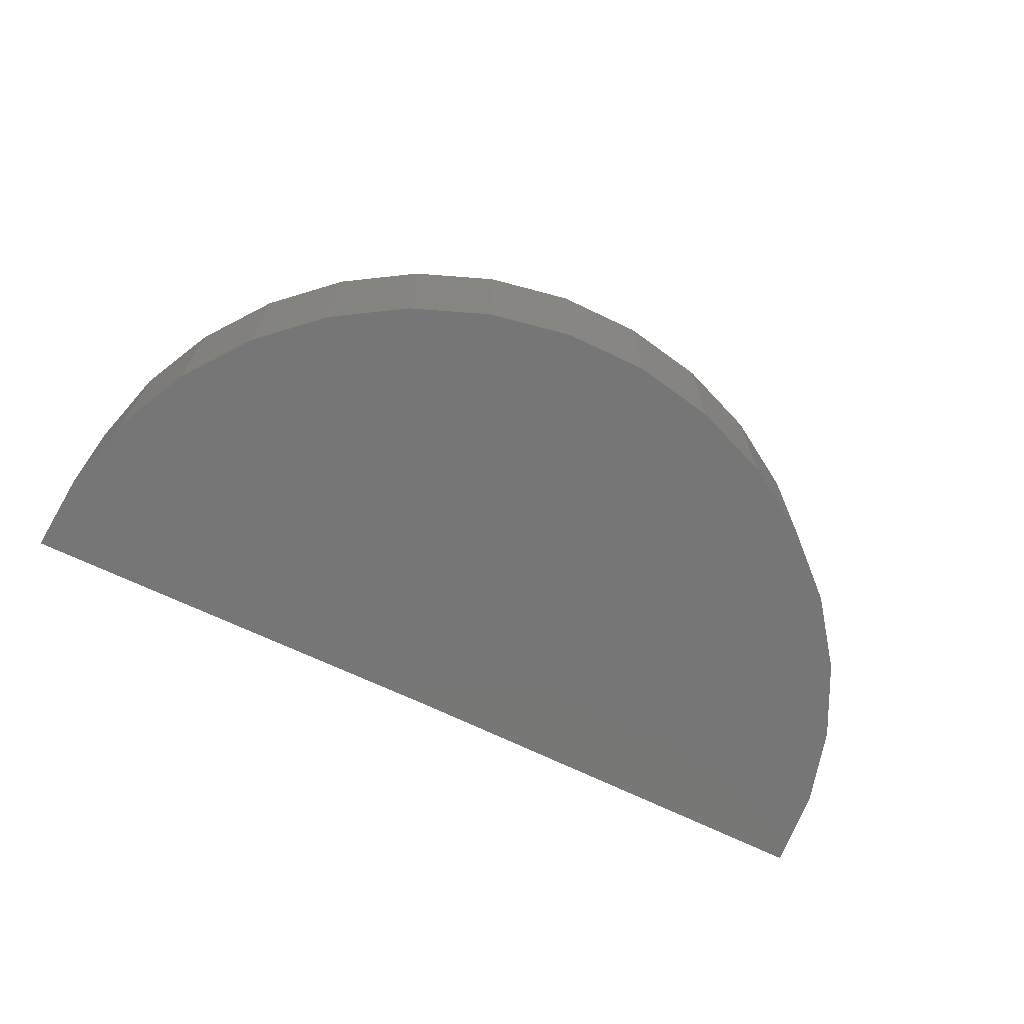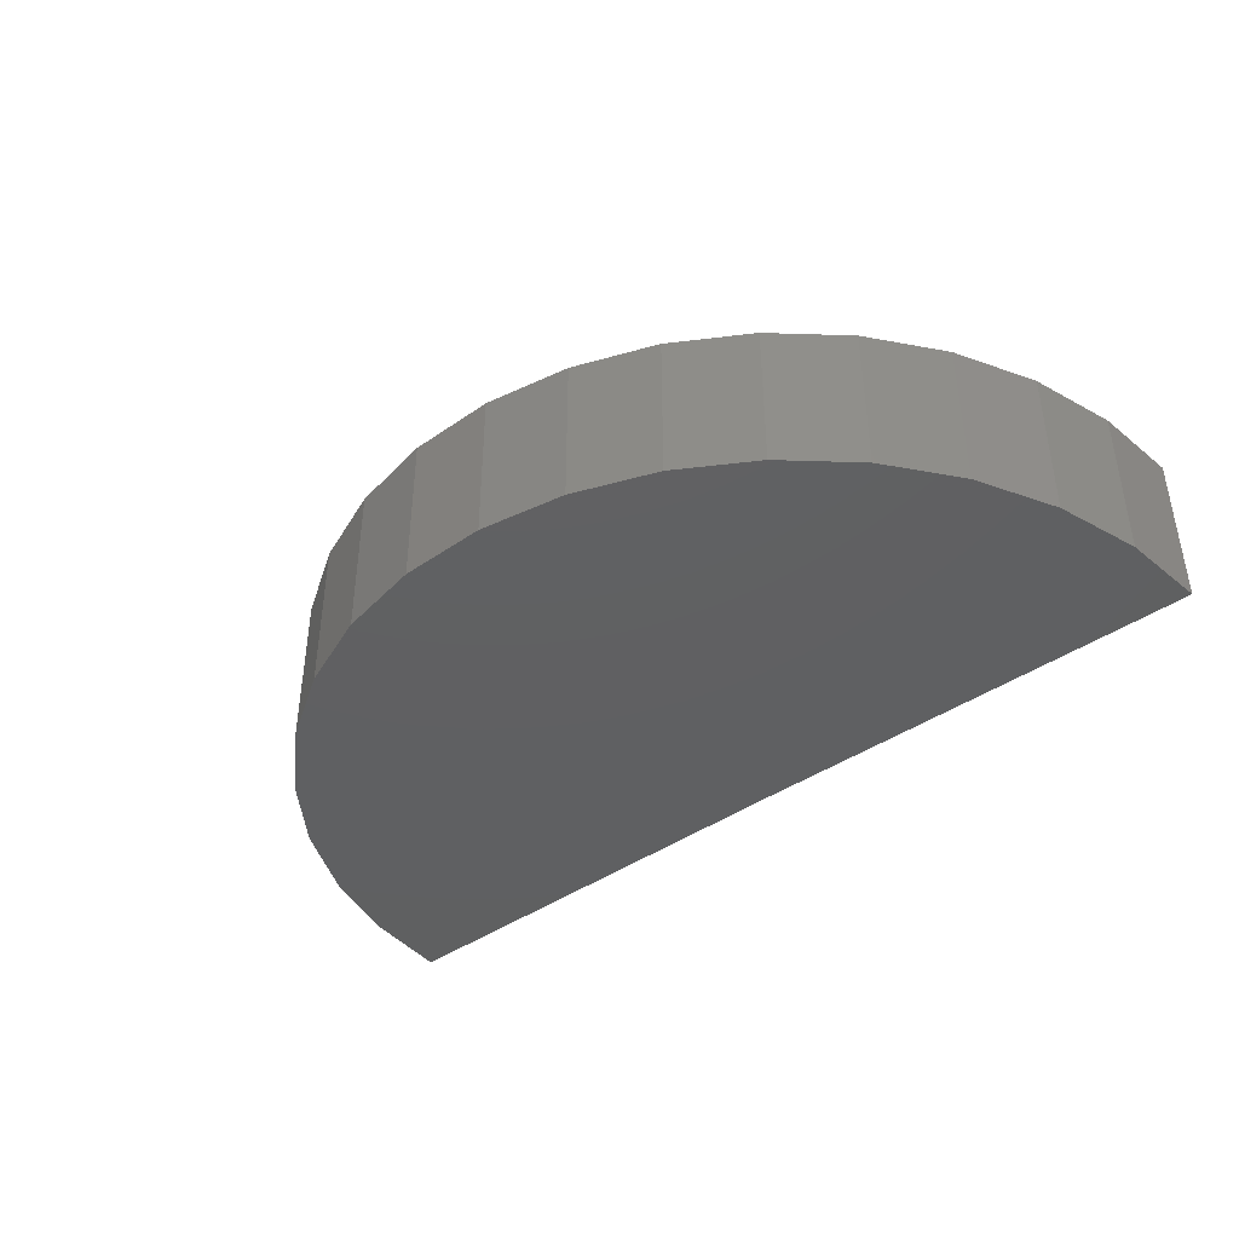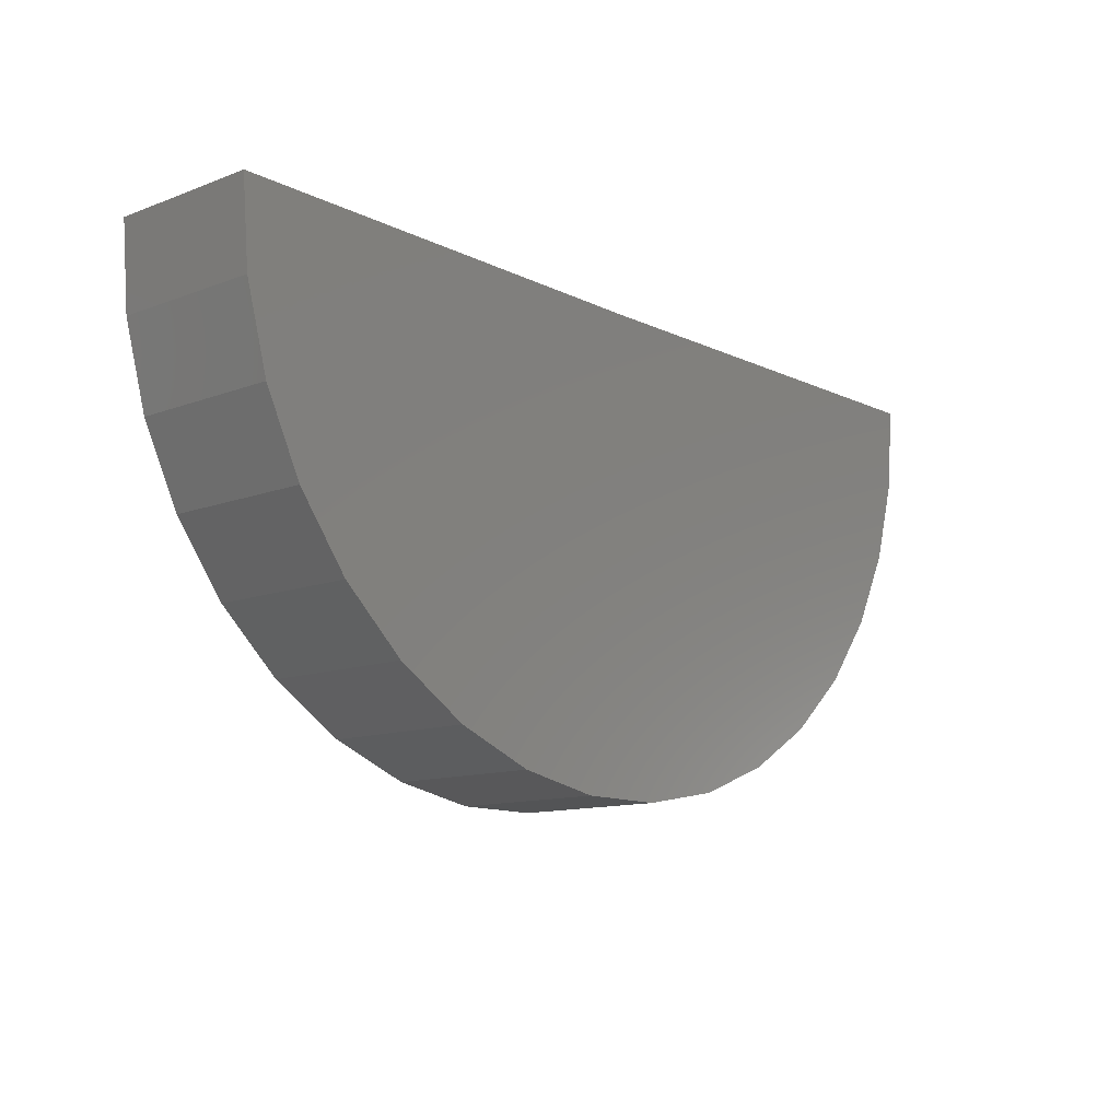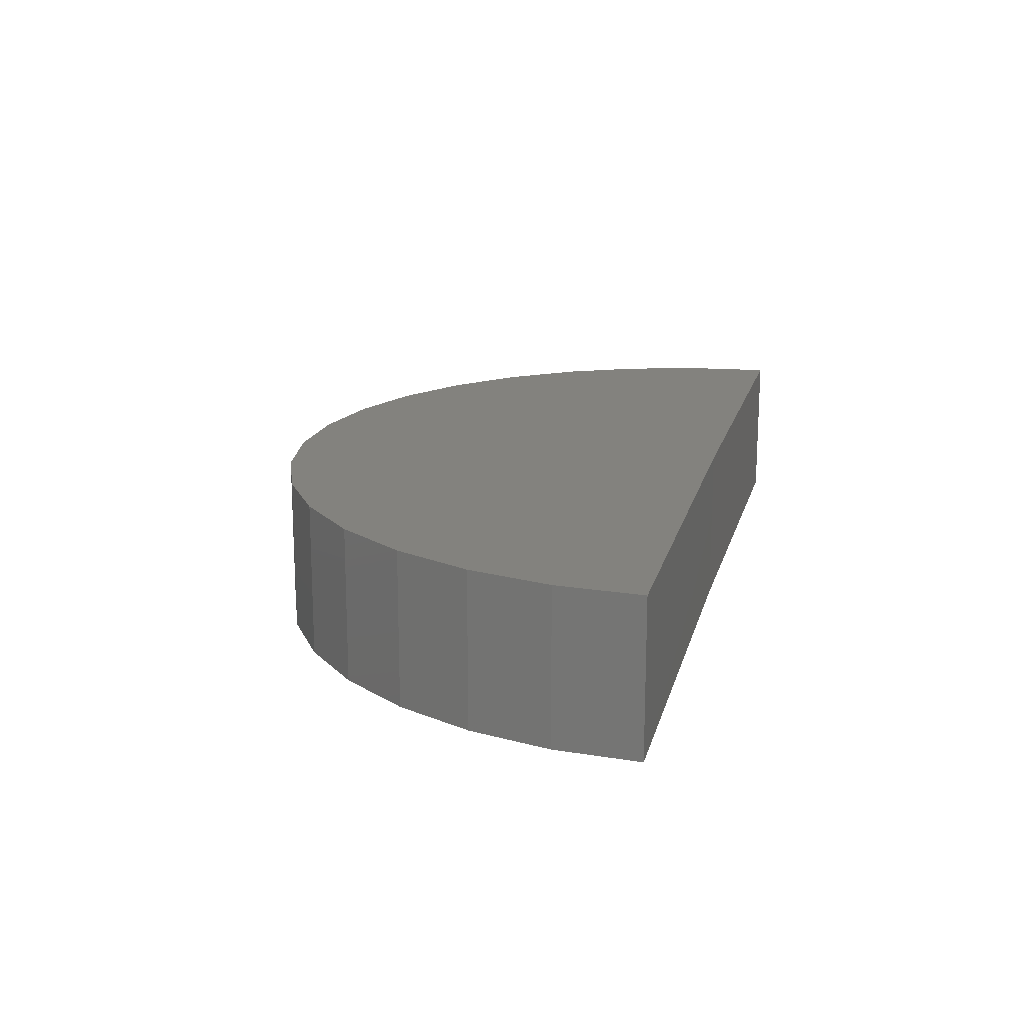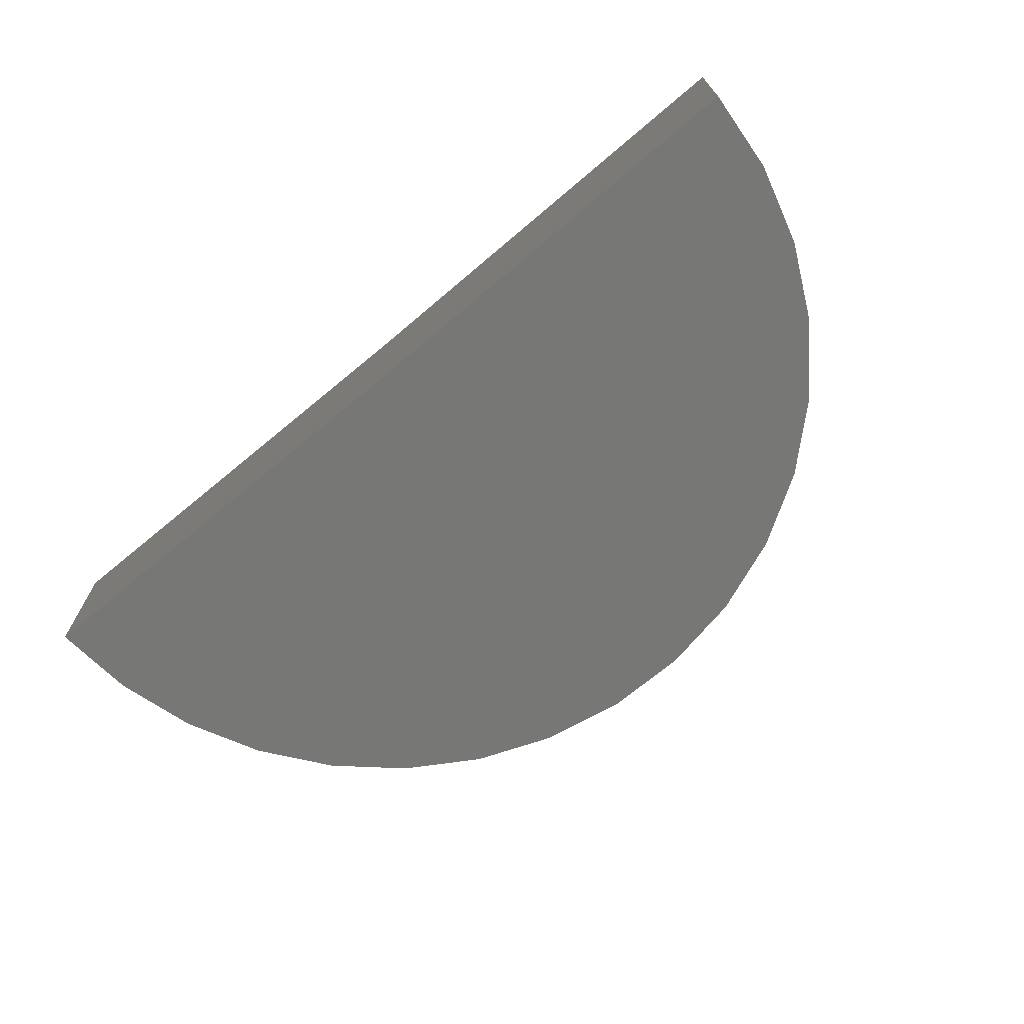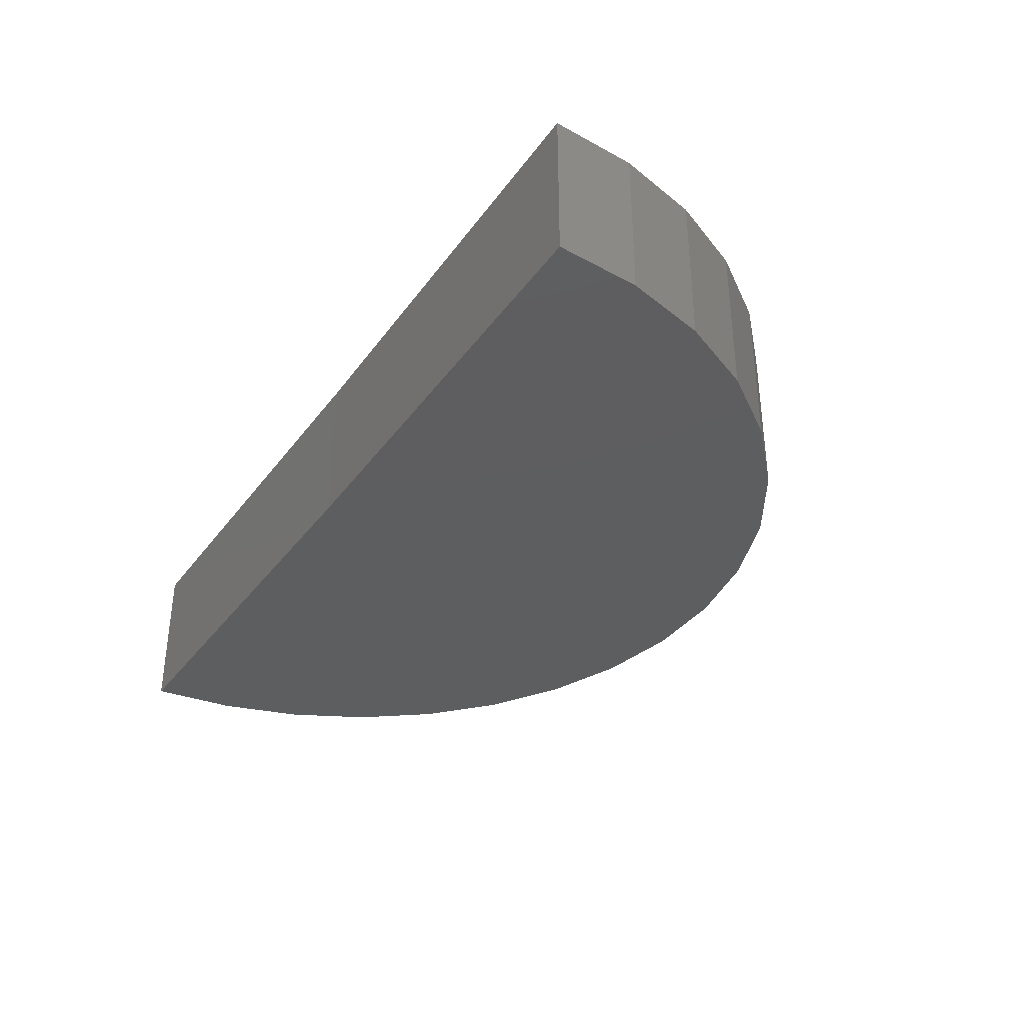
<metadata>
{"format":"stl","ext":"stl","renderer":"f3d","projection":"perspective","resolution":1024,"background":"white","views":[{"elev":-69.0,"azim":-26.0,"up":"+Z"},{"elev":-41.1,"azim":40.0,"up":"+Z"},{"elev":-11.9,"azim":-48.1,"up":"+Y"},{"elev":16.9,"azim":103.2,"up":"+Z"},{"elev":-69.4,"azim":-140.3,"up":"+Z"},{"elev":-35.0,"azim":-121.4,"up":"+Z"}]}
</metadata>
<code>
# stl→obj: 38 verts, 72 faces
v 0 0 0
v -0.7499 0.00924 4.592e-17
v 1.547e-17 0 0.2526
v -0.7499 0.00924 0.2526
v 0.75 0 -4.592e-17
v 0.75 0 0.2526
v -0.7388 -0.1293 0.2526
v -0.7023 -0.2633 0.2526
v 0.699 -0.2719 0.2526
v 0.7371 -0.1383 0.2526
v 0.4498 -0.6001 0.2526
v -0.3396 -0.6687 0.2526
v 0.3314 -0.6728 0.2526
v -0.2105 -0.7199 0.2526
v 0.2016 -0.7224 0.2526
v -0.07407 -0.7463 0.2526
v 0.06487 -0.7472 0.2526
v -0.4572 -0.5946 0.2526
v 0.5528 -0.5069 0.2526
v -0.559 -0.5 0.2526
v 0.6368 -0.3962 0.2526
v -0.6416 -0.3883 0.2526
v -0.7388 -0.1293 4.524e-17
v -0.7023 -0.2633 4.3e-17
v -0.6416 -0.3883 3.929e-17
v -0.559 -0.5 3.423e-17
v -0.4572 -0.5946 2.799e-17
v -0.3396 -0.6687 2.08e-17
v -0.2105 -0.7199 1.289e-17
v -0.07407 -0.7463 4.536e-18
v 0.06487 -0.7472 -3.972e-18
v 0.2016 -0.7224 -1.234e-17
v 0.3314 -0.6728 -2.029e-17
v 0.4498 -0.6001 -2.754e-17
v 0.5528 -0.5069 -3.385e-17
v 0.6368 -0.3962 -3.899e-17
v 0.699 -0.2719 -4.28e-17
v 0.7371 -0.1383 -4.514e-17
f 1 2 3
f 3 2 4
f 1 3 5
f 5 3 6
f 7 8 9
f 7 9 10
f 7 10 6
f 7 6 3
f 7 3 4
f 11 12 13
f 13 12 14
f 13 14 15
f 15 14 16
f 15 16 17
f 12 11 18
f 18 11 19
f 18 19 20
f 20 19 21
f 20 21 22
f 22 21 9
f 22 9 8
f 4 2 7
f 7 2 23
f 7 23 8
f 8 23 24
f 8 24 22
f 22 24 25
f 22 25 20
f 20 25 26
f 20 26 18
f 18 26 27
f 18 27 12
f 12 27 28
f 12 28 14
f 14 28 29
f 14 29 16
f 16 29 30
f 16 30 17
f 17 30 31
f 17 31 15
f 15 31 32
f 15 32 13
f 13 32 33
f 13 33 11
f 11 33 34
f 11 34 19
f 19 34 35
f 19 35 21
f 21 35 36
f 21 36 9
f 9 36 37
f 9 37 10
f 10 37 38
f 10 38 6
f 6 38 5
f 23 2 1
f 23 1 5
f 23 5 38
f 23 38 37
f 23 37 24
f 31 30 32
f 32 30 29
f 32 29 33
f 33 29 28
f 33 28 34
f 34 28 27
f 34 27 35
f 35 27 26
f 35 26 36
f 36 26 25
f 36 25 37
f 37 25 24

</code>
